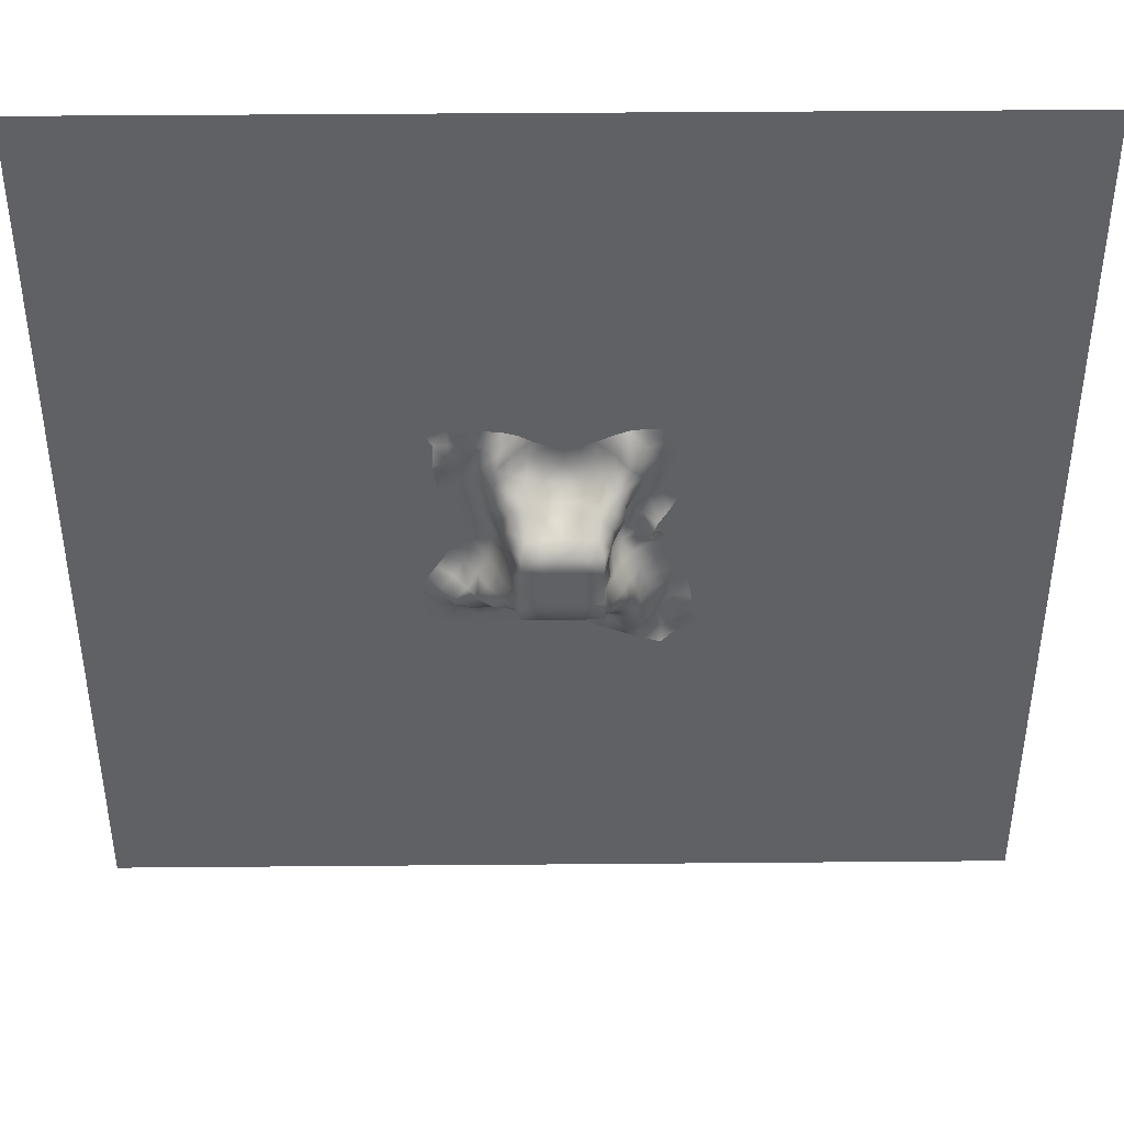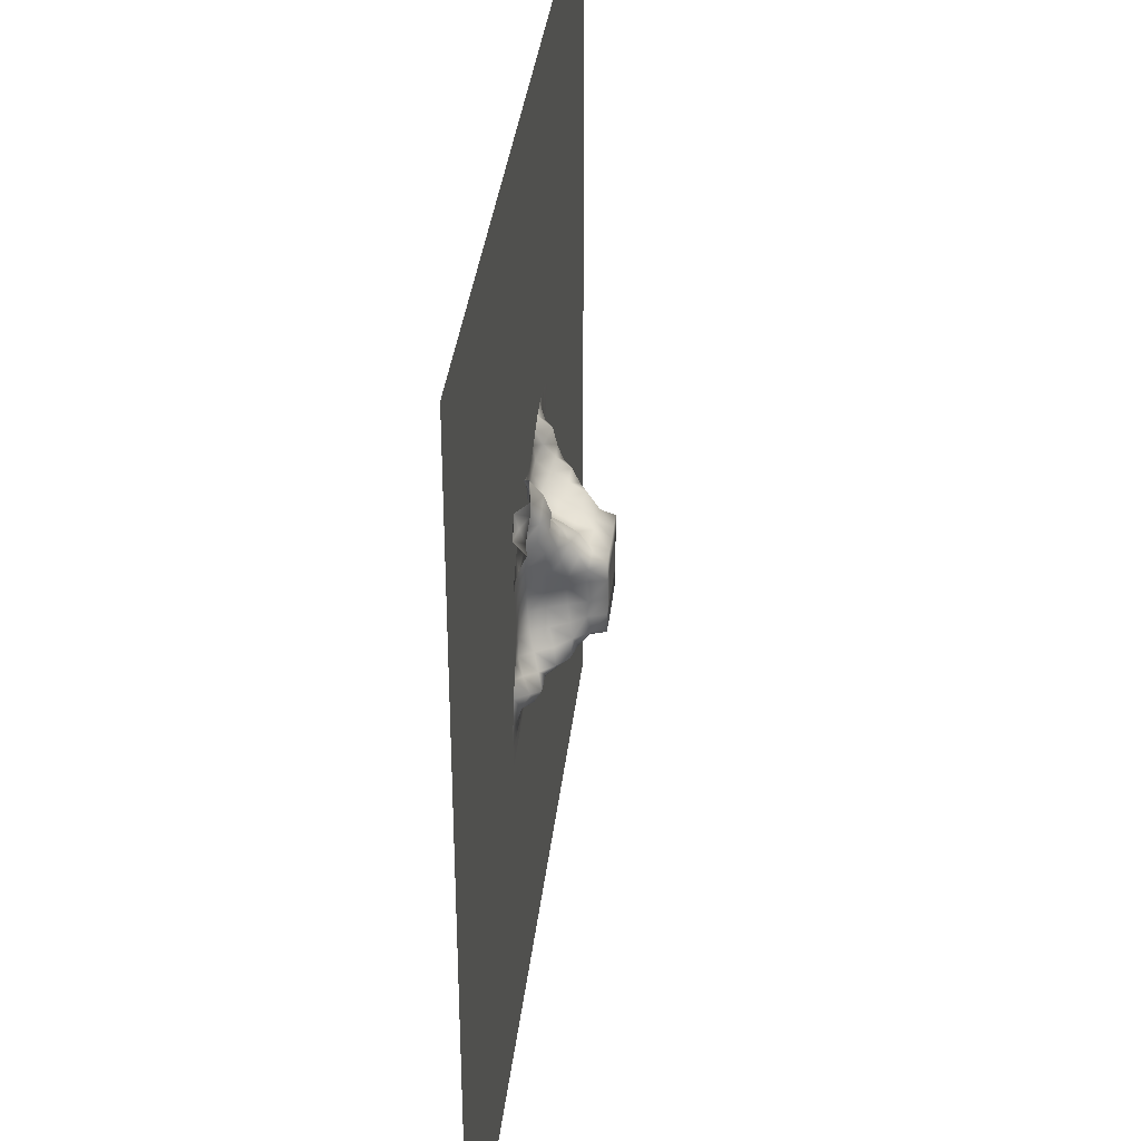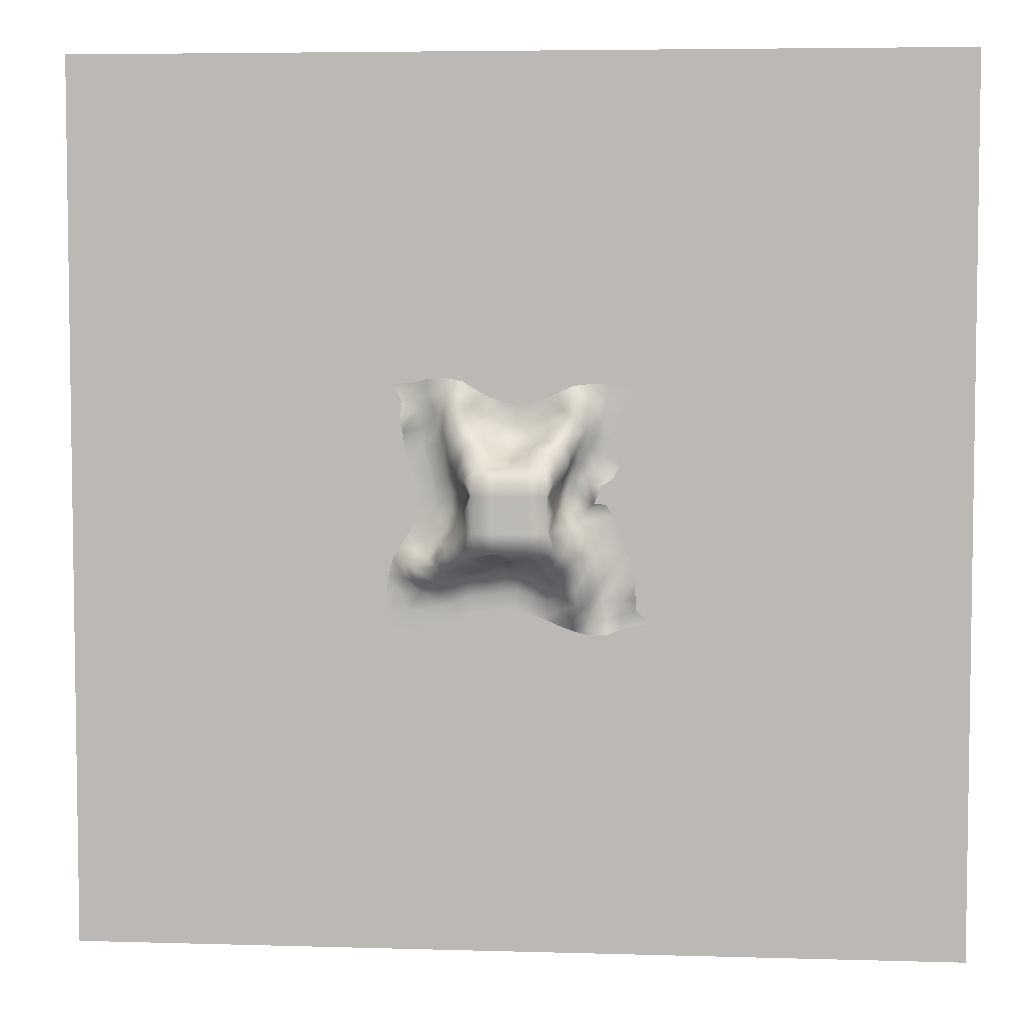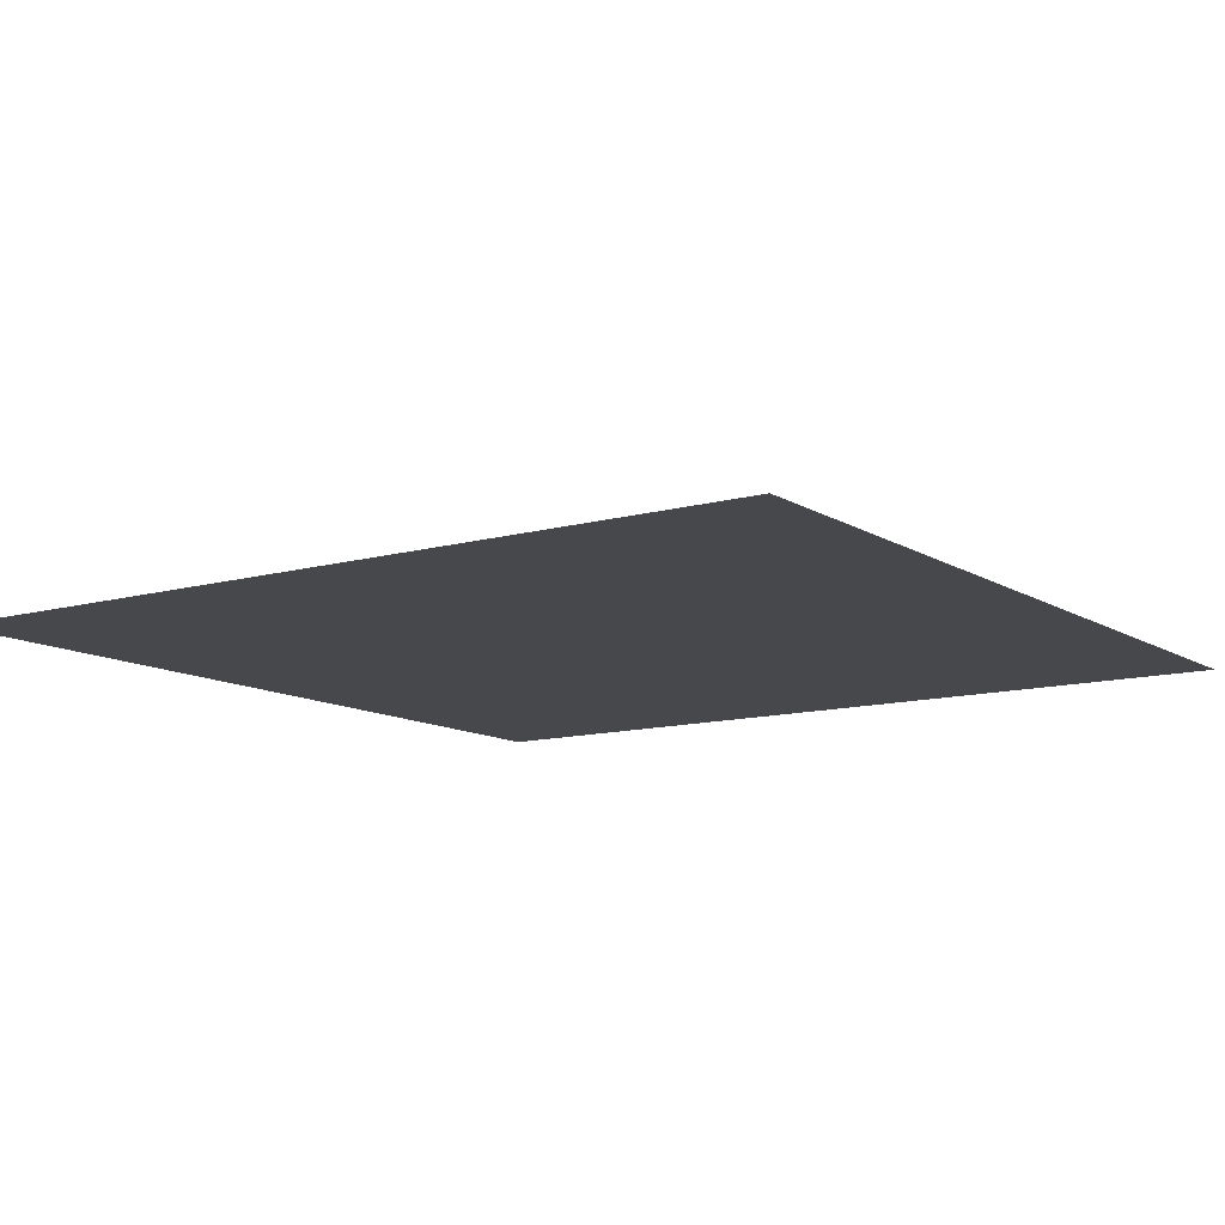
<metadata>
{"format":"obj","ext":"obj","renderer":"f3d","projection":"perspective","resolution":1024,"background":"white","views":[{"elev":42.6,"azim":179.4,"up":"+Z"},{"elev":35.3,"azim":96.3,"up":"+Z"},{"elev":5.3,"azim":-174.7,"up":"+Z"},{"elev":-11.5,"azim":34.4,"up":"+Y"}]}
</metadata>
<code>
o Plane.001
v -12.45 -0.9842 12.45
v 12.45 -0.9842 12.45
v -12.45 -0.9842 -12.45
v 12.45 -0.9842 -12.45
f 2 4 3
f 1 2 3
o Cube
v 1 -1 -1
v 1 -1 1
v -1 -1 1
v -1 -1 -1
v 1 1 -1
v 1 1 1
v -1 1 1
v -1 1 -1
f 6 7 8
f 12 11 10
f 9 10 6
f 10 11 7
f 7 11 12
f 5 8 12
f 5 6 8
f 9 12 10
f 5 9 6
f 6 10 7
f 8 7 12
f 9 5 12
o Plane
v -3.566 -0.9539 3.163
v 3.392 -0.9029 3.408
v -3.714 -0.9458 -3.127
v 3.519 -0.9535 -3.398
v -2.489 -0.9533 0.1276
v -0.04051 -0.9538 2.872
v 2.725 -0.9545 0.03848
v -0.001081 -0.9536 -2.788
v -0.00413 1.031 -0.001606
v -2.898 -0.9535 1.277
v 1.439 -0.769 3.506
v 3.405 -0.9498 -1.413
v -1.601 -0.945 -3.381
v -3.201 -0.9533 -1.469
v -1.598 -0.9491 3.382
v 3.057 -0.9534 1.625
v 1.577 -0.9536 -3.11
v -0.03006 0.1005 -1.361
v -0.01729 0.1245 1.417
v -1.17 0.05278 -0.03085
v 1.349 0.1127 -0.03283
v 1.613 -0.1 1.753
v -1.567 -0.147 1.724
v -1.667 -0.1256 -1.696
v 1.773 -0.08501 -1.605
v -3.306 -0.9536 2.194
v 2.423 -0.6211 3.568
v 3.588 -0.9535 -2.397
v -2.553 -0.6621 -3.431
v -2.852 -0.9535 -0.5533
v -0.7992 -0.9537 3.032
v 2.827 -0.9533 0.7864
v 0.7502 -0.9534 -2.882
v -0.08728 -0.7862 -1.816
v -0.00313 1.039 1.014
v -1.52 -0.8616 -0.0981
v 1.013 1.044 -0.002415
v -2.371 -0.5948 0.6616
v 0.7183 -0.9538 3.066
v 2.946 -0.9538 -0.6896
v -0.7546 -0.9537 -3.032
v -3.338 -0.6369 -2.414
v -2.597 -0.9519 3.423
v 3.144 -0.6281 2.57
v 2.534 -0.9532 -3.275
v -0.005247 1.034 -1.02
v -0.02812 -0.7469 1.913
v -1.026 1.031 -0.000617
v 1.75 -0.8002 -0.06542
v 1.508 0.1478 0.8883
v 1.603 -0.2325 2.743
v 0.846 0.3177 1.716
v 2.085 -0.8086 1.762
v -1.335 0.0632 0.8789
v -1.637 -0.4743 2.567
v -1.984 -0.8886 1.685
v -0.9026 0.3249 1.736
v -1.706 -0.2905 -2.641
v -1.529 0.183 -0.8574
v -2.27 -0.7506 -1.64
v -0.8992 0.2701 -1.682
v 1.726 -0.784 -2.147
v 1.597 0.2617 -0.8683
v 0.8824 0.1407 -1.501
v 2.719 -0.3579 -1.647
v 2.111 -0.6144 -0.9552
v 1.015 1.025 -1.026
v 0.8602 -0.769 -1.92
v -1.025 1.026 -1.023
v -1.952 -0.7313 -0.8712
v -2.405 -0.8904 -2.505
v -0.9572 -0.5718 2.182
v -2.394 -0.9473 2.486
v -1.539 -0.9136 0.8709
v 2.218 -0.8875 2.654
v 0.8824 -0.541 2.232
v 1.023 1.026 1.022
v 1.862 -0.7838 0.8986
v -1.026 1.025 1.018
v -0.9553 -0.5832 -2.177
v 2.607 -0.8998 -2.341
v -3.417 -0.9536 2.684
v 2.776 -0.971 3.465
v 3.558 -0.9539 -2.898
v -2.937 -0.9715 -3.318
v -2.696 -0.9539 -0.1524
v -0.4198 -0.9538 2.91
v 2.73 -0.9539 0.4143
v 0.4213 -0.9537 -2.817
v -0.04624 -0.9537 -2.288
v -0.003588 1.033 0.5004
v -2.003 -0.954 0.001131
v 0.4979 1.034 -0.002175
v -2.679 -0.9532 0.8301
v 1.049 -0.9533 3.249
v 3.163 -0.9535 -1.02
v -1.132 -0.9536 -3.203
v -3.291 -0.8108 -1.942
v -2.096 -0.9492 3.448
v 3.11 -0.8238 2.106
v 2.029 -0.9534 -3.196
v -0.005376 0.591 -1.257
v -0.02376 -0.3238 1.643
v -1.182 0.5541 0.000473
v 1.5 -0.365 -0.06398
v 1.309 0.07948 0.4553
v 1.661 -0.2853 2.239
v 0.4543 0.145 1.454
v 1.85 -0.3668 1.777
v -1.128 0.03389 0.4331
v -1.641 -0.3206 2.144
v -2.44 -0.9538 1.482
v -1.307 0.1208 1.7
v -1.595 -0.5907 -3.026
v -1.668 0.1113 -1.3
v -2.721 -0.949 -1.543
v -1.305 0.06978 -1.673
v 1.628 -0.952 -2.61
v 1.784 0.2241 -1.309
v 0.4288 0.08521 -1.337
v 2.171 -0.3331 -1.565
v -3.103 -0.9536 1.735
v 1.928 -0.7175 3.603
v 3.536 -0.9495 -1.897
v -2.081 -0.8359 -3.481
v -3.016 -0.9534 -1.028
v -1.169 -0.9534 3.195
v 2.924 -0.9537 1.183
v 1.236 -0.9537 -2.938
v -0.07976 -0.3649 -1.543
v 0.002777 0.6022 1.263
v -1.246 -0.441 -0.08095
v 1.257 0.6052 0.006166
v -2.198 -0.5501 0.1924
v 0.3225 -0.9538 2.926
v 2.806 -0.9537 -0.315
v -0.3226 -0.9536 -2.874
v -3.337 -0.9811 -2.789
v -3.087 -0.9539 3.312
v 3.145 -0.9671 2.943
v 3.018 -0.9536 -3.359
v -0.004719 1.034 -0.5036
v -0.03611 -0.9534 2.37
v -0.5063 1.033 -0.001113
v 2.228 -0.9537 -0.03225
v 1.469 -0.0387 1.304
v 1.477 -0.4339 3.134
v 1.297 0.1503 1.718
v 2.559 -0.9529 1.677
v -1.523 0.04158 1.302
v -1.643 -0.5828 3.041
v -1.767 -0.4425 1.761
v -0.4537 0.2 1.553
v -1.738 -0.2175 -2.136
v -1.296 0.07605 -0.4599
v -1.996 -0.3564 -1.71
v -0.4644 0.165 -1.5
v 1.777 -0.3816 -1.896
v 1.517 0.1821 -0.4517
v 1.331 0.02214 -1.539
v 3.061 -0.5962 -1.504
v 2.377 -0.4802 -1.355
v 1.872 -0.7426 -0.5365
v 1.888 -0.1645 -0.9482
v 2.472 -0.9487 -0.855
v 0.9147 0.6114 -1.209
v 1.015 1.035 -0.5052
v 0.4968 1.034 -1.021
v 1.212 0.6673 -0.9196
v 0.7941 -0.9527 -2.382
v 0.8945 -0.3356 -1.668
v 0.3635 -0.7713 -1.847
v 1.308 -0.8133 -1.992
v -0.8722 0.6218 -1.285
v -1.024 1.032 -0.5028
v -1.184 0.6534 -0.9327
v -0.5075 1.033 -1.018
v -2.09 -0.7622 -1.275
v -1.75 -0.8094 -0.4183
v -2.378 -0.9495 -0.7181
v -1.711 -0.2918 -0.9025
v -2.55 -0.8203 -3.012
v -2.354 -0.8582 -2.01
v -2.954 -0.8516 -2.513
v -2.052 -0.6285 -2.536
v -0.9481 -0.1325 1.939
v -0.8973 -0.9182 2.54
v -1.327 -0.4753 2.403
v -0.5238 -0.7003 1.977
v -2.197 -0.9419 2.024
v -2.512 -0.9509 2.984
v -2.832 -0.9535 2.342
v -2.004 -0.6167 2.662
v -1.408 -0.9287 0.3867
v -1.769 -0.9174 1.252
v -2.023 -0.9483 0.7407
v -1.386 -0.4363 0.8975
v 2.153 -0.8734 2.168
v 2.389 -0.6433 3.15
v 1.944 -0.4816 2.649
v 2.737 -0.7079 2.619
v 0.8398 -0.09855 1.998
v 0.8243 -0.8995 2.578
v 0.4631 -0.6947 2.002
v 1.247 -0.4309 2.461
v 1.02 1.035 0.4997
v 0.9077 0.6579 1.236
v 0.4994 1.031 1.019
v 1.279 0.5956 0.943
v 1.74 -0.8259 0.4196
v 1.95 -0.8189 1.336
v 1.632 -0.3377 0.9219
v 2.325 -0.953 0.8024
v -1.026 1.033 0.5014
v -0.9038 0.6517 1.238
v -1.191 0.549 0.9212
v -0.5058 1.033 1.016
v -0.869 -0.9138 -2.545
v -0.9147 -0.1318 -1.961
v -1.365 -0.5094 -2.359
v -0.5357 -0.731 -1.945
v 2.488 -0.9427 -2.871
v 2.682 -0.5557 -2.026
v 2.111 -0.8393 -2.296
v 3.146 -0.9405 -2.389
v 3.058 -0.8041 -1.948
v 2.192 -0.4396 -2.001
v 2.113 -0.9531 -2.718
v -0.5121 -0.29 -1.706
v -1.328 -0.2382 -2.007
v -1.303 -0.8182 -2.75
v -0.4893 0.5679 1.213
v -1.229 0.3355 1.324
v -1.038 0.5253 0.4804
v 2.433 -0.949 1.287
v 1.765 -0.3528 1.321
v 1.508 -0.3811 0.4376
v 1.277 0.3711 1.329
v 0.4881 0.5412 1.149
v 0.4988 1.03 0.5003
v 1.207 -0.7139 2.838
v 0.4015 -0.9491 2.43
v 0.4719 -0.2855 1.712
v 2.763 -0.8499 3.045
v 1.89 -0.687 3.103
v 1.96 -0.53 2.131
v -1.573 -0.4579 1.298
v -2.226 -0.9493 1.047
v -1.896 -0.9437 0.2689
v -2.072 -0.8189 2.964
v -2.969 -0.9477 2.828
v -2.644 -0.9522 1.939
v -0.4749 -0.9495 2.411
v -1.311 -0.7793 2.759
v -1.365 -0.08362 2.095
v -2.049 -0.465 -2.08
v -2.825 -0.9534 -2.033
v -2.933 -0.9043 -2.895
v -1.476 -0.3938 -0.4716
v -2.206 -0.9488 -0.2588
v -2.548 -0.9492 -1.19
v -0.5069 1.03 -0.5032
v -1.077 0.5268 -0.4896
v -1.306 0.4075 -1.328
v 1.309 -0.3841 -1.738
v 0.4074 -0.3679 -1.552
v 0.39 -0.9491 -2.316
v 1.193 0.563 -0.4874
v 0.4974 1.035 -0.5048
v 0.4764 0.5383 -1.126
v 2.317 -0.9491 -0.4306
v 1.638 -0.2985 -0.5343
v 2.101 -0.0875 -1.334
v 2.731 -0.8162 -1.237
v 1.315 0.3659 -1.263
v 1.266 -0.9533 -2.472
v -0.4942 0.5562 -1.185
v -1.89 -0.302 -1.265
v -2.024 -0.8206 -2.982
v -0.5163 -0.2683 1.722
v -1.997 -0.5959 2.203
v -1.251 -0.4524 0.4145
v 2.647 -0.9493 2.171
v 1.29 -0.0745 2.11
v 1.103 0.5379 0.4793
v 2.228 -0.9493 0.4172
v -0.5064 1.035 0.5008
v -0.4526 -0.9492 -2.39
v 3.04 -0.9506 -2.88
f 301 96 16
f 300 102 20
f 103 21 156
f 298 100 19
f 118 33 145
f 296 119 34
f 295 112 28
f 294 122 32
f 123 35 164
f 115 31 165
f 291 126 25
f 290 127 36
f 114 30 169
f 130 29 141
f 131 37 172
f 108 24 173
f 174 77 133
f 284 175 78
f 148 52 177
f 282 178 76
f 179 79 180
f 280 171 75
f 182 45 101
f 278 183 80
f 170 74 185
f 276 186 73
f 187 81 188
f 154 58 189
f 273 190 72
f 272 191 82
f 271 167 71
f 194 41 97
f 269 195 83
f 268 166 70
f 198 69 125
f 199 84 200
f 155 59 201
f 202 68 124
f 263 203 85
f 163 67 205
f 261 206 48
f 207 86 208
f 162 66 209
f 258 210 65
f 257 211 87
f 152 56 213
f 214 64 120
f 254 215 88
f 253 159 63
f 252 218 49
f 219 89 220
f 250 158 62
f 249 222 61
f 248 223 90
f 247 140 44
f 246 226 60
f 227 91 228
f 244 143 47
f 243 230 53
f 242 231 92
f 241 142 46
f 234 57 113
f 235 93 236
f 136 40 237
f 238 237 93
f 173 238 235
f 24 136 238
f 239 236 74
f 133 239 170
f 77 235 239
f 240 113 29
f 236 240 130
f 93 234 240
f 231 241 233
f 73 169 241
f 169 30 142
f 166 242 232
f 36 129 242
f 129 73 231
f 126 243 109
f 70 232 243
f 232 92 230
f 227 244 229
f 69 165 244
f 165 31 143
f 245 228 66
f 125 245 162
f 69 227 245
f 122 246 116
f 66 228 246
f 228 91 226
f 223 247 225
f 65 161 247
f 161 28 140
f 158 248 224
f 34 121 248
f 121 65 223
f 249 117 33
f 62 224 249
f 90 222 249
f 219 250 221
f 64 160 250
f 160 34 158
f 143 251 220
f 120 251 143
f 64 219 251
f 103 252 105
f 47 220 252
f 220 89 218
f 215 253 217
f 51 107 253
f 107 23 159
f 155 254 216
f 18 147 254
f 147 51 215
f 115 255 120
f 59 216 255
f 216 88 214
f 211 256 213
f 95 256 211
f 95 14 152
f 159 257 212
f 23 135 257
f 135 39 211
f 119 258 121
f 212 258 119
f 212 87 210
f 259 209 86
f 164 259 207
f 35 162 259
f 260 208 50
f 124 260 106
f 68 207 260
f 146 261 104
f 208 261 146
f 86 206 261
f 262 205 85
f 111 262 203
f 27 163 262
f 94 263 204
f 13 151 263
f 151 55 203
f 264 124 22
f 204 264 134
f 85 202 264
f 265 201 84
f 99 265 199
f 18 155 265
f 266 200 67
f 139 266 163
f 43 199 266
f 267 125 35
f 200 267 123
f 84 198 267
f 195 268 197
f 72 168 268
f 168 36 166
f 110 269 196
f 26 128 269
f 128 72 195
f 150 270 97
f 196 270 150
f 196 83 194
f 271 193 82
f 48 144 271
f 144 32 167
f 98 272 192
f 17 104 272
f 104 48 191
f 138 273 128
f 42 192 273
f 192 82 190
f 187 274 189
f 156 274 187
f 156 21 154
f 275 188 71
f 32 116 275
f 60 187 275
f 127 276 129
f 71 188 276
f 188 81 186
f 277 185 80
f 172 277 183
f 37 170 277
f 142 278 184
f 30 132 278
f 76 183 278
f 279 101 20
f 184 279 102
f 80 182 279
f 179 280 181
f 49 145 280
f 33 171 280
f 281 180 58
f 105 281 154
f 49 179 281
f 114 282 132
f 58 180 282
f 180 79 178
f 283 177 78
f 157 283 175
f 19 148 283
f 284 176 75
f 117 284 171
f 61 175 284
f 285 133 37
f 176 285 131
f 78 174 285
f 286 173 77
f 177 286 174
f 52 108 286
f 287 172 76
f 181 287 178
f 75 131 287
f 288 141 45
f 185 288 182
f 74 130 288
f 186 289 169
f 189 289 186
f 58 114 289
f 190 290 168
f 82 193 290
f 193 71 127
f 194 291 137
f 83 197 291
f 197 70 126
f 292 165 69
f 84 201 292
f 59 115 292
f 293 164 68
f 85 205 293
f 67 123 293
f 206 294 144
f 209 294 206
f 66 122 294
f 210 295 161
f 87 213 295
f 213 56 112
f 214 296 160
f 88 217 296
f 217 63 119
f 218 297 145
f 221 297 218
f 62 118 297
f 222 298 157
f 90 225 298
f 225 44 100
f 299 156 60
f 229 299 226
f 47 103 299
f 230 300 149
f 92 233 300
f 233 46 102
f 301 153 57
f 93 237 301
f 237 40 96
f 153 301 16
f 149 300 20
f 299 103 156
f 157 298 19
f 297 118 145
f 160 296 34
f 161 295 28
f 144 294 32
f 293 123 164
f 292 115 165
f 137 291 25
f 168 290 36
f 289 114 169
f 288 130 141
f 287 131 172
f 286 108 173
f 285 174 133
f 176 284 78
f 283 148 177
f 132 282 76
f 281 179 180
f 181 280 75
f 279 182 101
f 184 278 80
f 277 170 185
f 129 276 73
f 275 187 188
f 274 154 189
f 128 273 72
f 192 272 82
f 193 271 71
f 270 194 97
f 196 269 83
f 197 268 70
f 267 198 125
f 266 199 200
f 265 155 201
f 264 202 124
f 204 263 85
f 262 163 205
f 104 261 48
f 260 207 208
f 259 162 209
f 121 258 65
f 212 257 87
f 256 152 213
f 255 214 120
f 216 254 88
f 217 253 63
f 105 252 49
f 251 219 220
f 221 250 62
f 117 249 61
f 224 248 90
f 225 247 44
f 116 246 60
f 245 227 228
f 229 244 47
f 109 243 53
f 232 242 92
f 233 241 46
f 240 234 113
f 239 235 236
f 238 136 237
f 235 238 93
f 77 173 235
f 173 24 238
f 170 239 74
f 37 133 170
f 133 77 239
f 130 240 29
f 74 236 130
f 236 93 240
f 92 231 233
f 231 73 241
f 241 169 142
f 70 166 232
f 166 36 242
f 242 129 231
f 25 126 109
f 126 70 243
f 243 232 230
f 91 227 229
f 227 69 244
f 244 165 143
f 162 245 66
f 35 125 162
f 125 69 245
f 32 122 116
f 122 66 246
f 246 228 226
f 90 223 225
f 223 65 247
f 247 161 140
f 62 158 224
f 158 34 248
f 248 121 223
f 118 249 33
f 118 62 249
f 224 90 249
f 89 219 221
f 219 64 250
f 250 160 158
f 47 143 220
f 31 120 143
f 120 64 251
f 21 103 105
f 103 47 252
f 252 220 218
f 88 215 217
f 215 51 253
f 253 107 159
f 59 155 216
f 155 18 254
f 254 147 215
f 31 115 120
f 115 59 255
f 255 216 214
f 87 211 213
f 39 95 211
f 256 95 152
f 63 159 212
f 159 23 257
f 257 135 211
f 34 119 121
f 63 212 119
f 258 212 210
f 207 259 86
f 68 164 207
f 164 35 259
f 106 260 50
f 22 124 106
f 124 68 260
f 17 146 104
f 50 208 146
f 208 86 261
f 203 262 85
f 55 111 203
f 111 27 262
f 38 94 204
f 94 13 263
f 263 151 203
f 134 264 22
f 38 204 134
f 204 85 264
f 199 265 84
f 43 99 199
f 99 18 265
f 163 266 67
f 27 139 163
f 139 43 266
f 123 267 35
f 67 200 123
f 200 84 267
f 83 195 197
f 195 72 268
f 268 168 166
f 54 110 196
f 110 26 269
f 269 128 195
f 15 150 97
f 54 196 150
f 270 196 194
f 191 271 82
f 191 48 271
f 271 144 167
f 42 98 192
f 98 17 272
f 272 104 191
f 26 138 128
f 138 42 273
f 273 192 190
f 81 187 189
f 60 156 187
f 274 156 154
f 167 275 71
f 167 32 275
f 116 60 275
f 36 127 129
f 127 71 276
f 276 188 186
f 183 277 80
f 76 172 183
f 172 37 277
f 46 142 184
f 142 30 278
f 132 76 278
f 102 279 20
f 46 184 102
f 184 80 279
f 79 179 181
f 179 49 280
f 145 33 280
f 154 281 58
f 21 105 154
f 105 49 281
f 30 114 132
f 114 58 282
f 282 180 178
f 175 283 78
f 61 157 175
f 157 19 283
f 171 284 75
f 33 117 171
f 117 61 284
f 131 285 37
f 75 176 131
f 176 78 285
f 174 286 77
f 78 177 174
f 177 52 286
f 178 287 76
f 79 181 178
f 181 75 287
f 182 288 45
f 80 185 182
f 185 74 288
f 73 186 169
f 81 189 186
f 189 58 289
f 72 190 168
f 190 82 290
f 290 193 127
f 41 194 137
f 194 83 291
f 291 197 126
f 198 292 69
f 198 84 292
f 201 59 292
f 202 293 68
f 202 85 293
f 205 67 293
f 48 206 144
f 86 209 206
f 209 66 294
f 65 210 161
f 210 87 295
f 295 213 112
f 64 214 160
f 214 88 296
f 296 217 119
f 49 218 145
f 89 221 218
f 221 62 297
f 61 222 157
f 222 90 298
f 298 225 100
f 226 299 60
f 91 229 226
f 229 47 299
f 53 230 149
f 230 92 300
f 300 233 102
f 234 301 57
f 234 93 301
f 301 237 96

</code>
